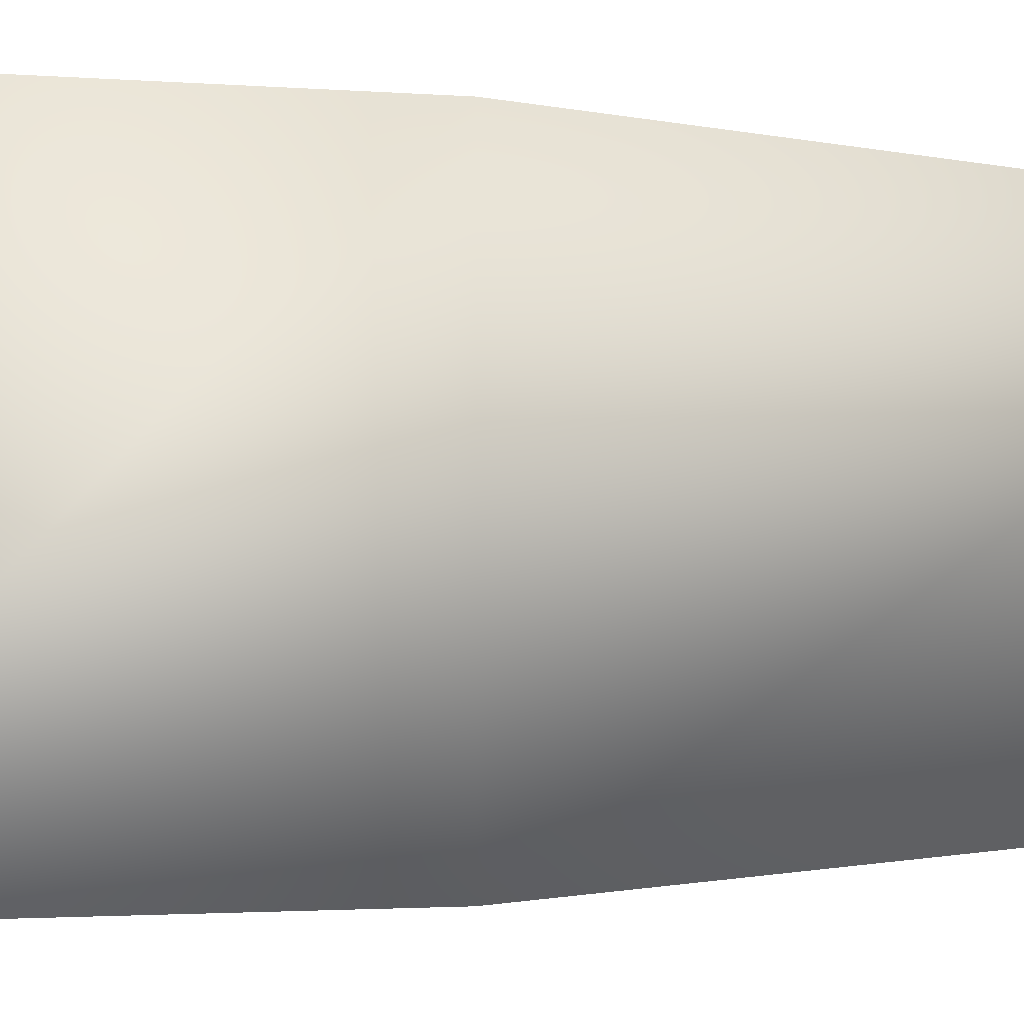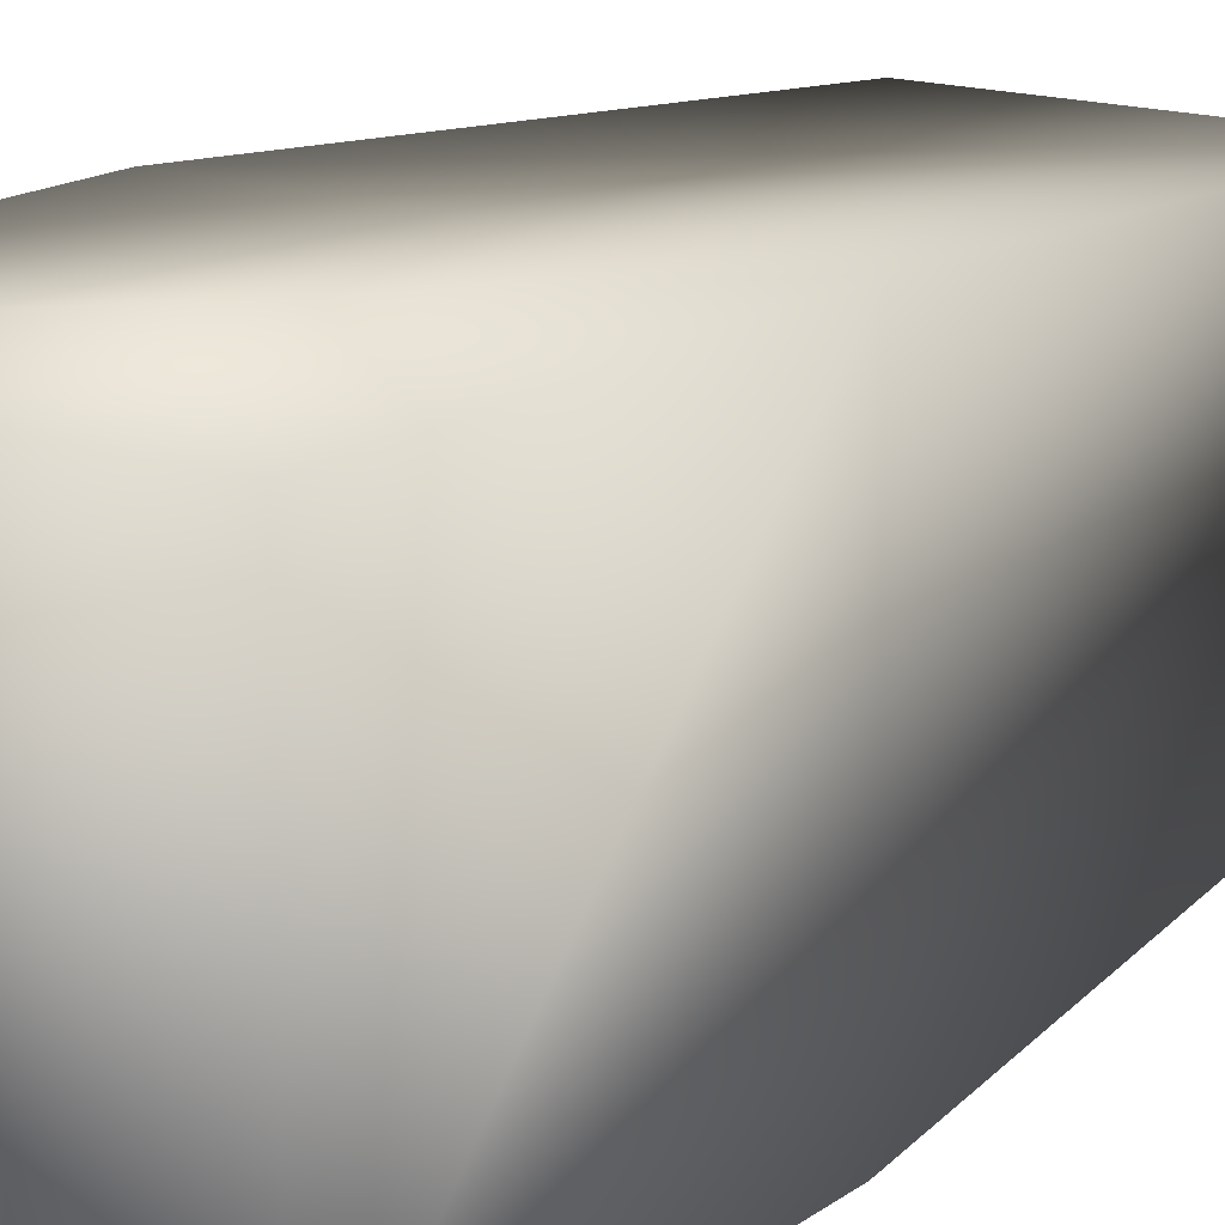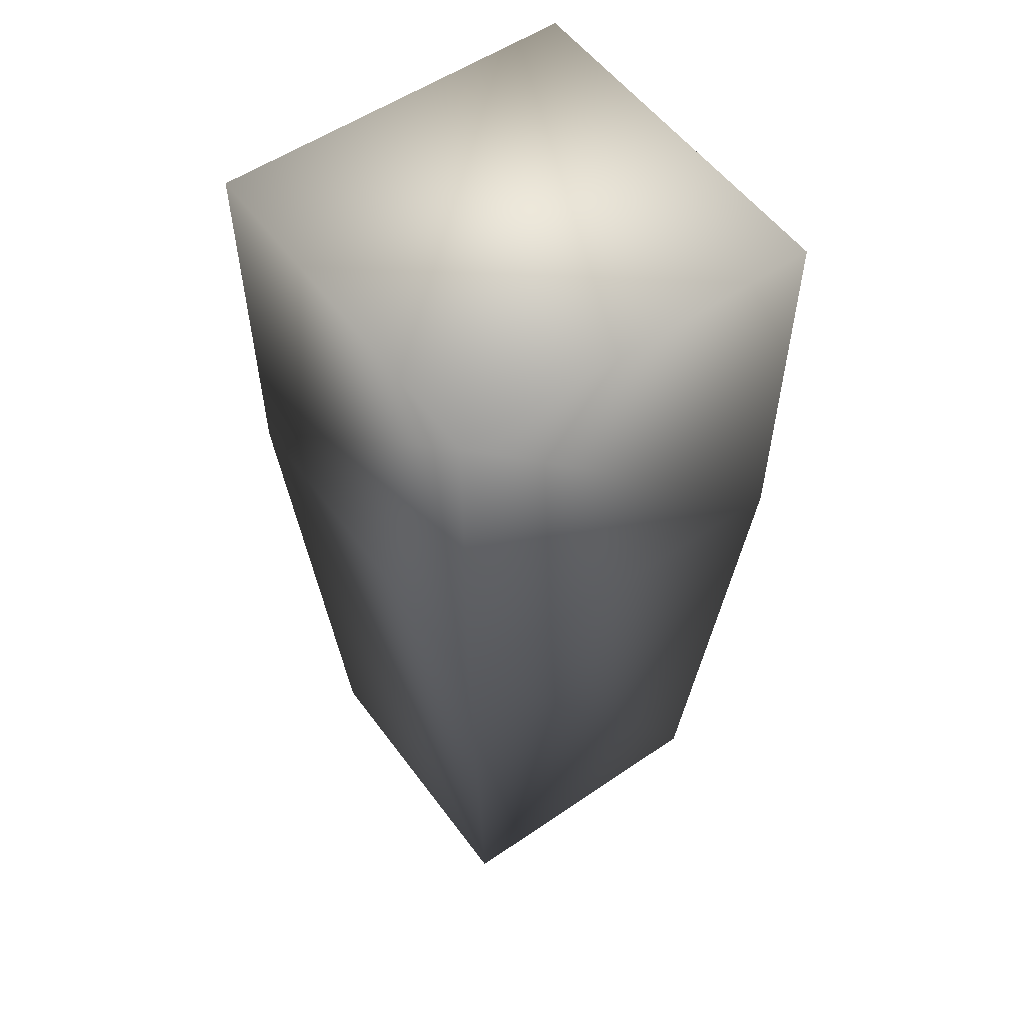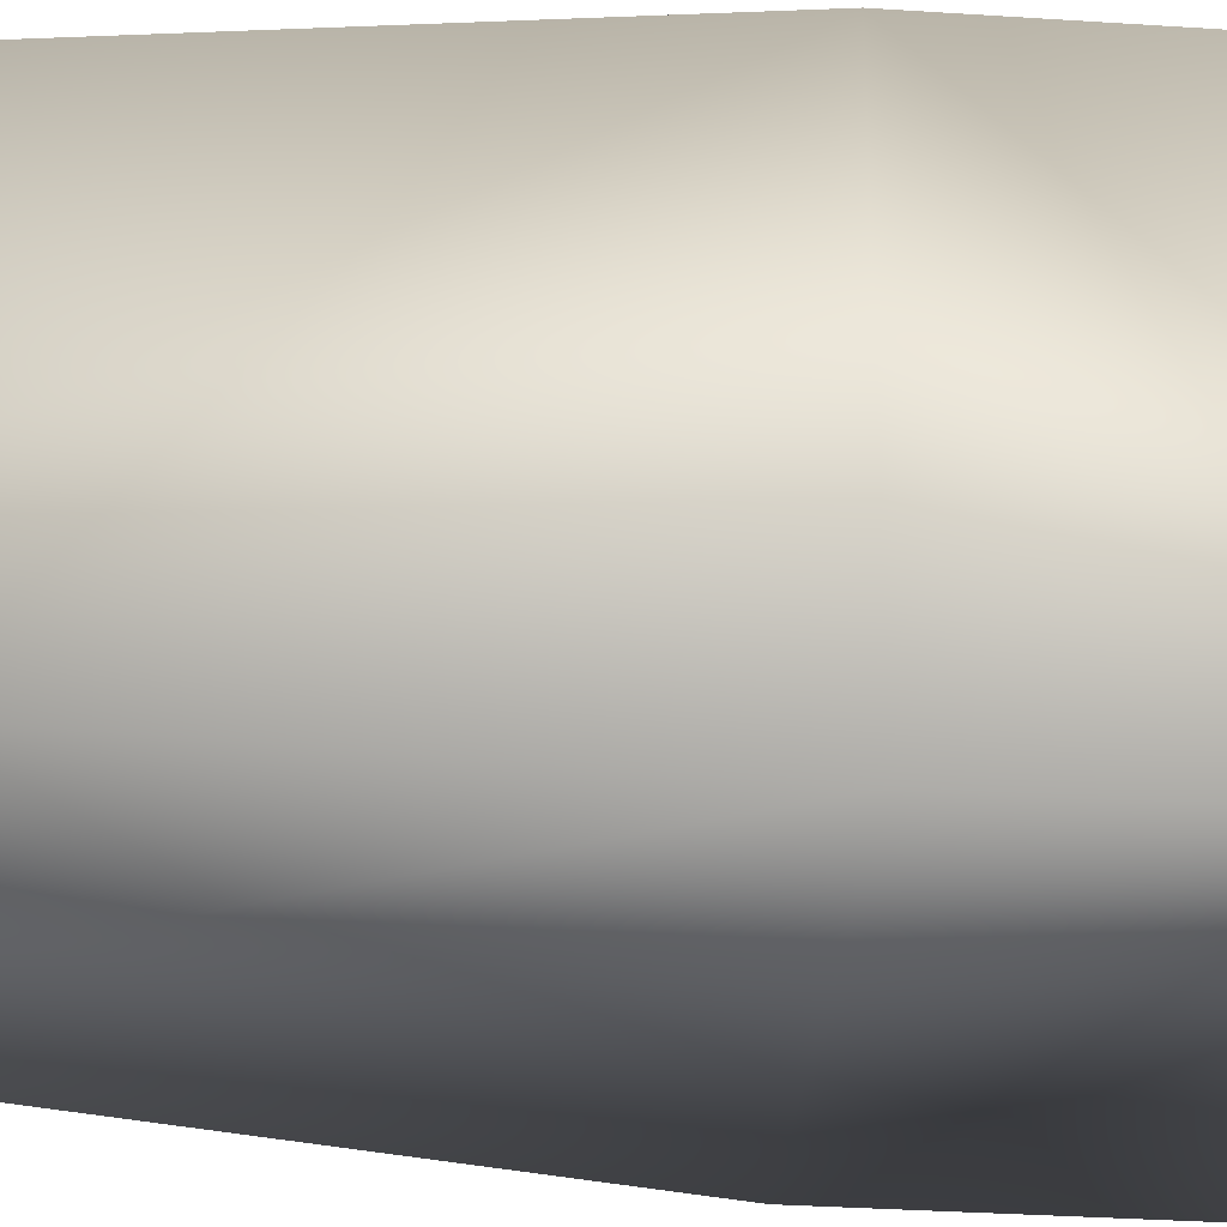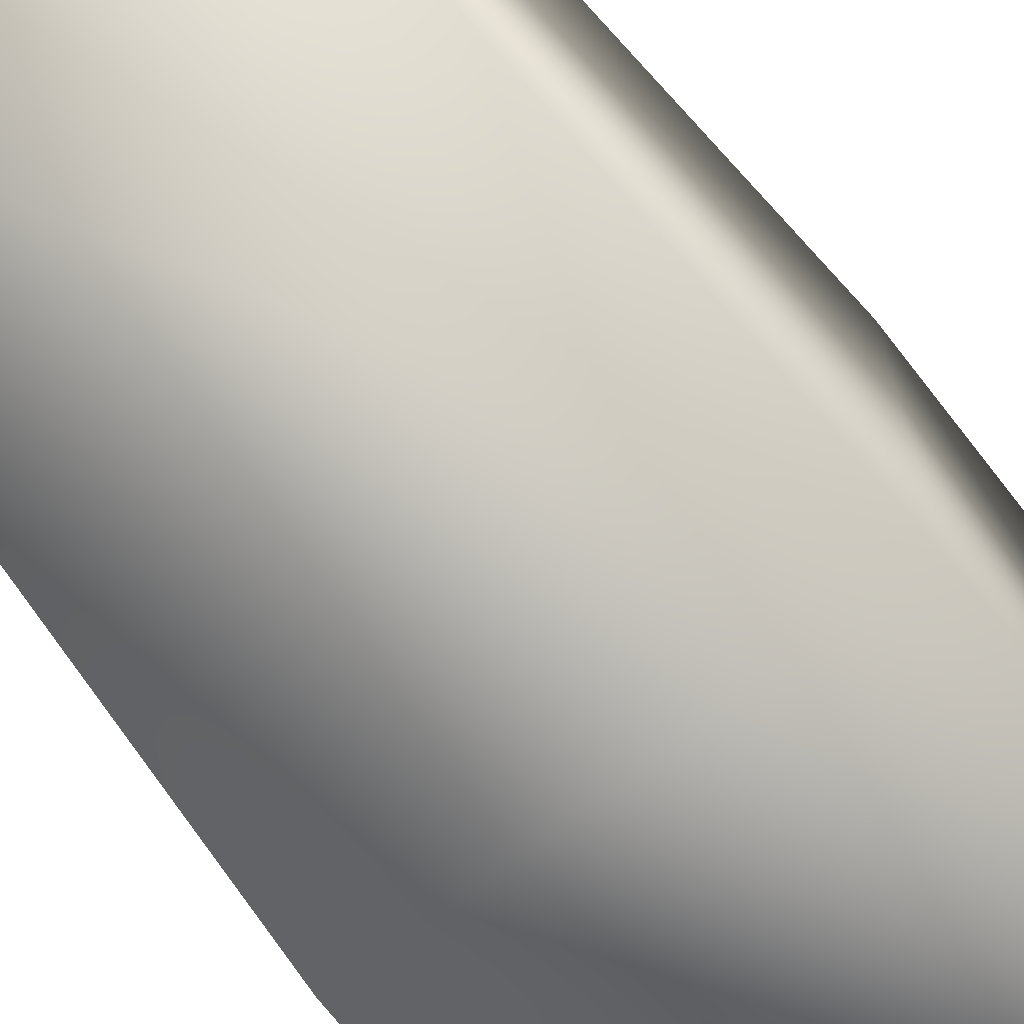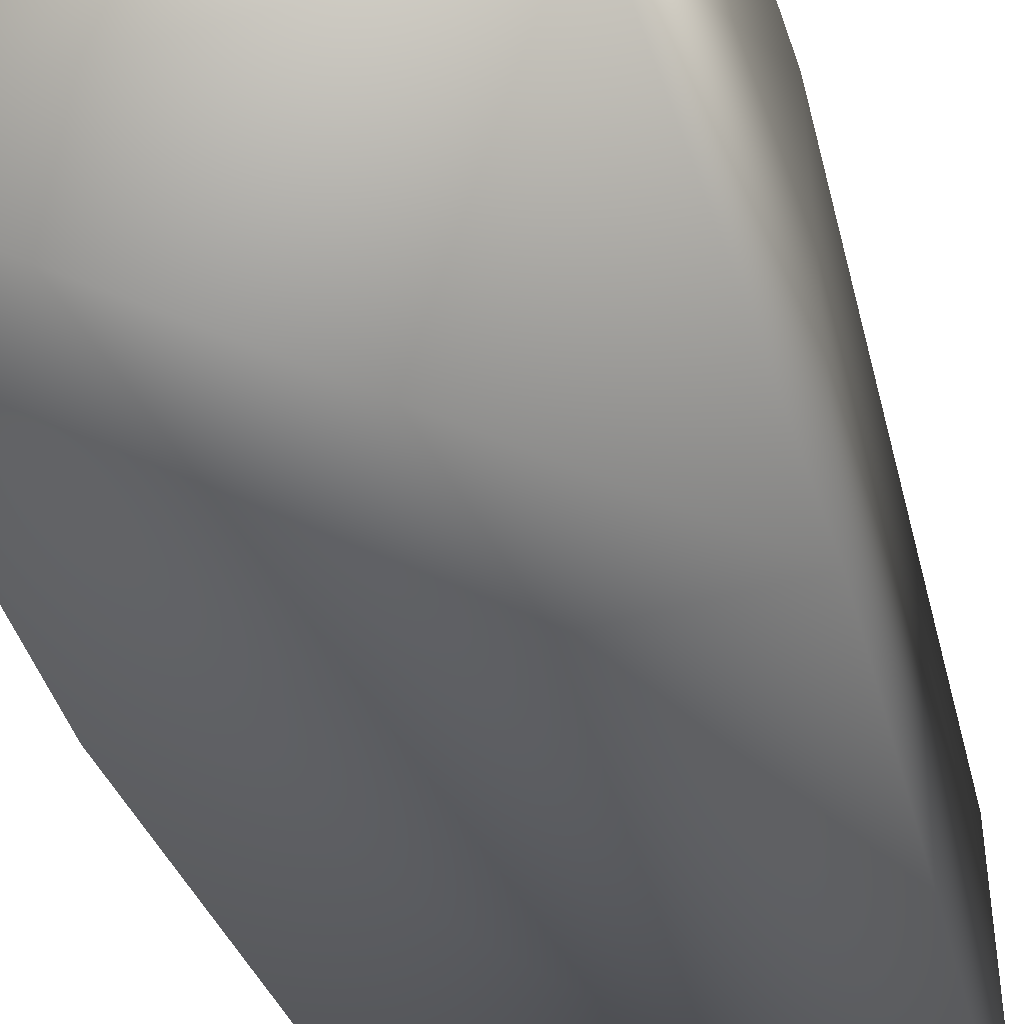
<metadata>
{"format":"obj","ext":"obj","renderer":"f3d","projection":"perspective","resolution":1024,"background":"white","views":[{"elev":-1.5,"azim":69.7,"up":"+Y"},{"elev":16.4,"azim":34.9,"up":"+Y"},{"elev":54.9,"azim":-35.8,"up":"+Z"},{"elev":-31.7,"azim":-95.4,"up":"+Y"},{"elev":-70.3,"azim":-142.2,"up":"+Y"},{"elev":-46.7,"azim":18.0,"up":"+Y"}]}
</metadata>
<code>
v 0.04 0.04 -0.04
v 0.04 -0.04 -0.04
v -0.04 0.04 -0.04
v -0.05 0.05 0.1064
v 0.05 0.05 0.1064
v 0.05 -0.05 0.1064
v -0.04 -0.04 -0.04
v -0.05 -0.05 0.1064
v 0.05 0.05 0.2064
v -0.05 0.05 0.2064
v 0.05 -0.05 0.2064
v -0.05 -0.05 0.2064
f 1 2 3
f 1 3 4
f 1 5 6
f 1 6 2
f 1 4 5
f 2 7 3
f 2 6 8
f 2 8 7
f 3 7 4
f 7 8 4
f 9 5 10
f 9 11 5
f 9 10 11
f 5 11 6
f 5 4 10
f 11 10 12
f 11 12 6
f 6 12 8
f 10 4 12
f 4 8 12

</code>
